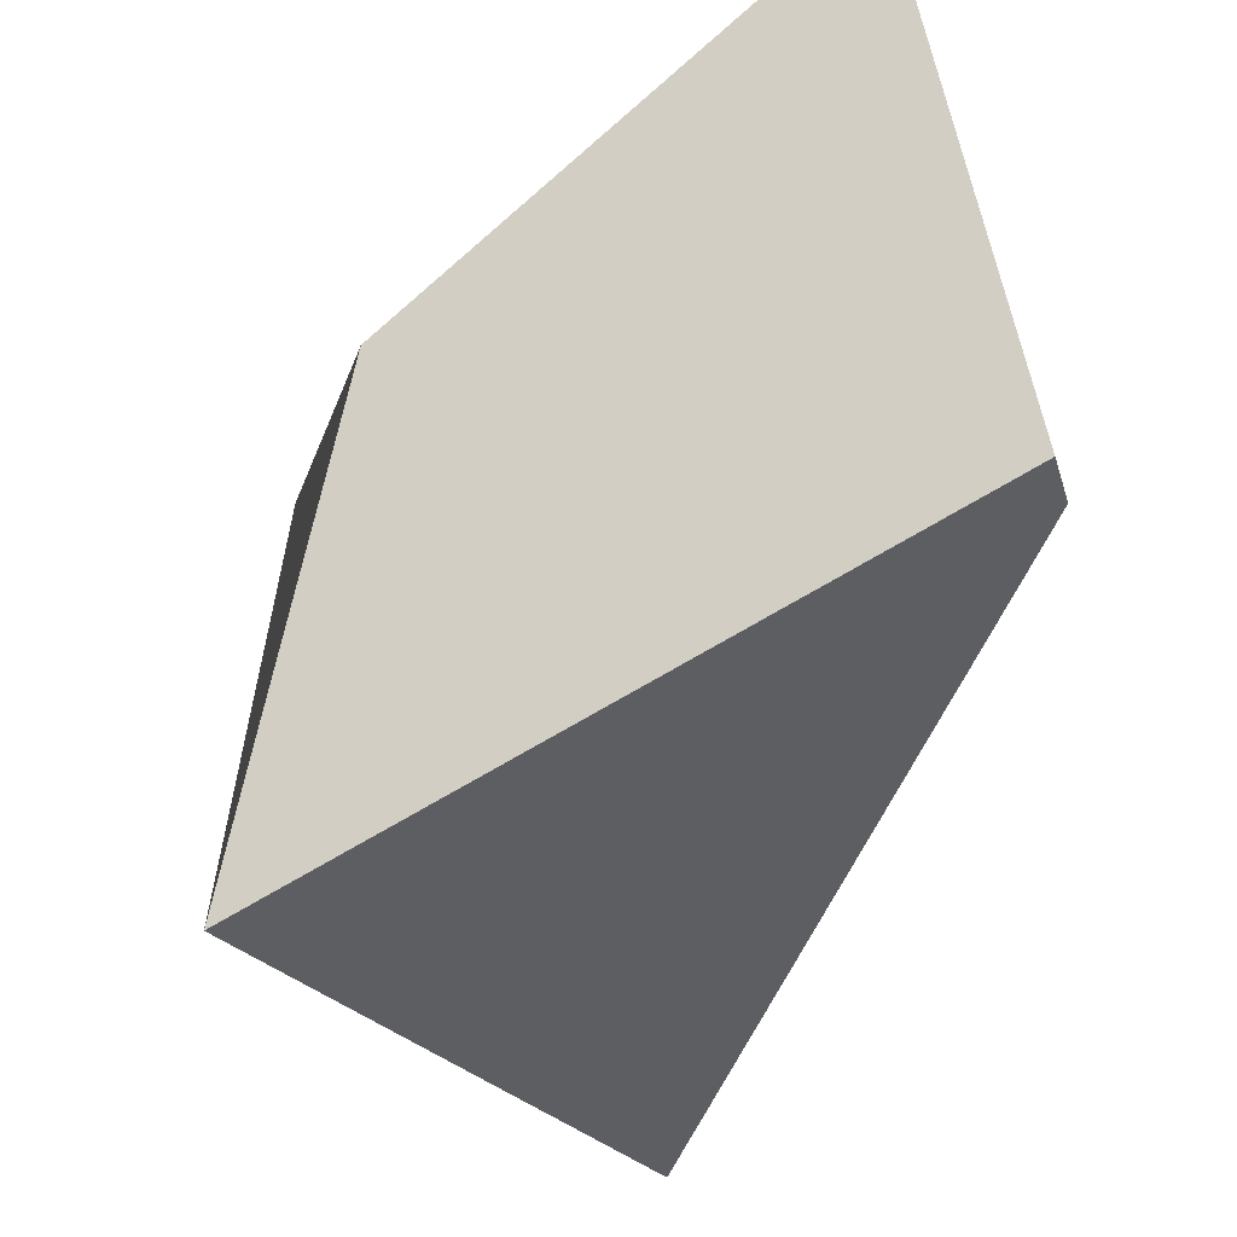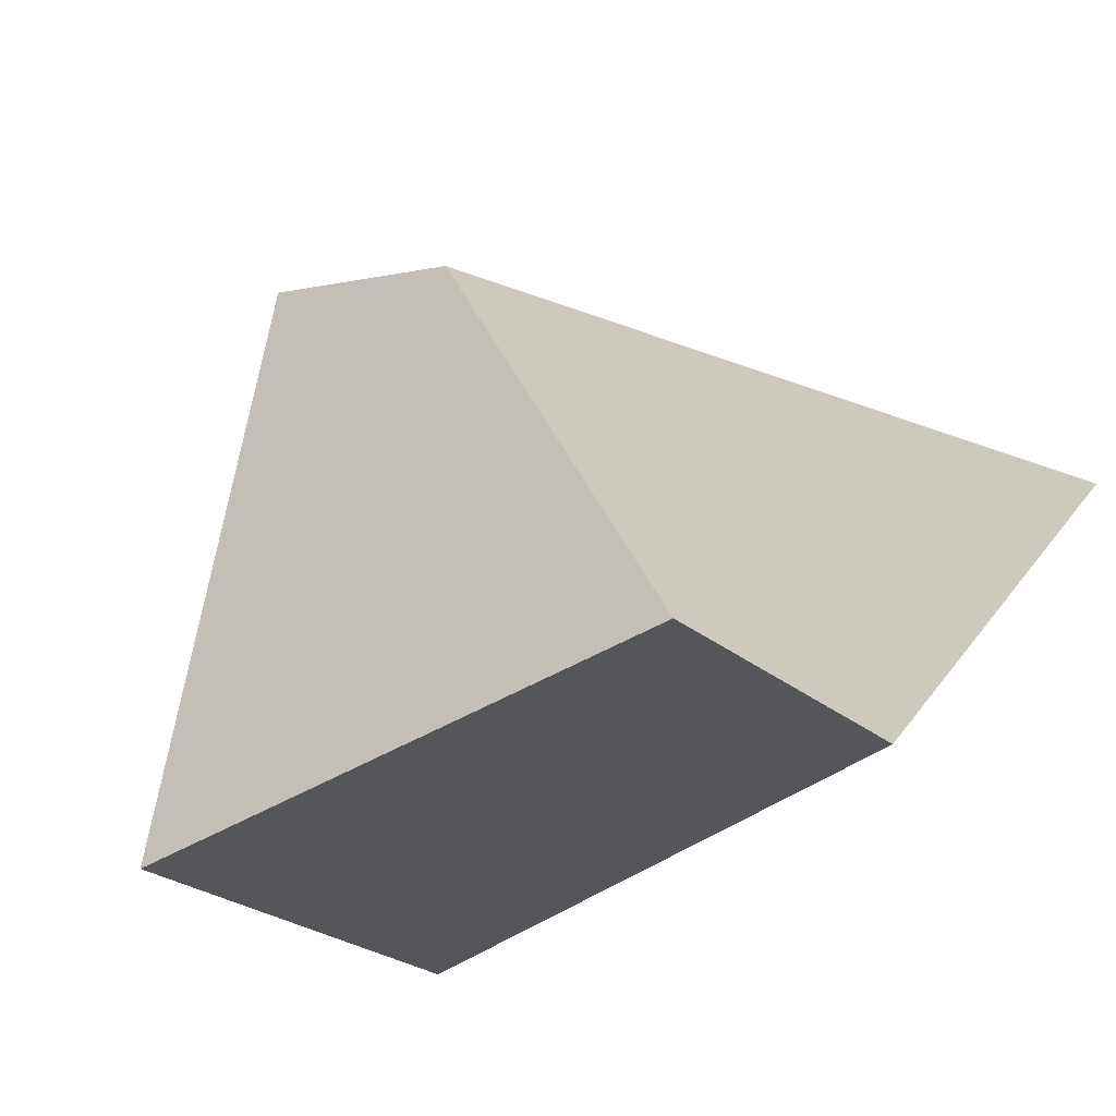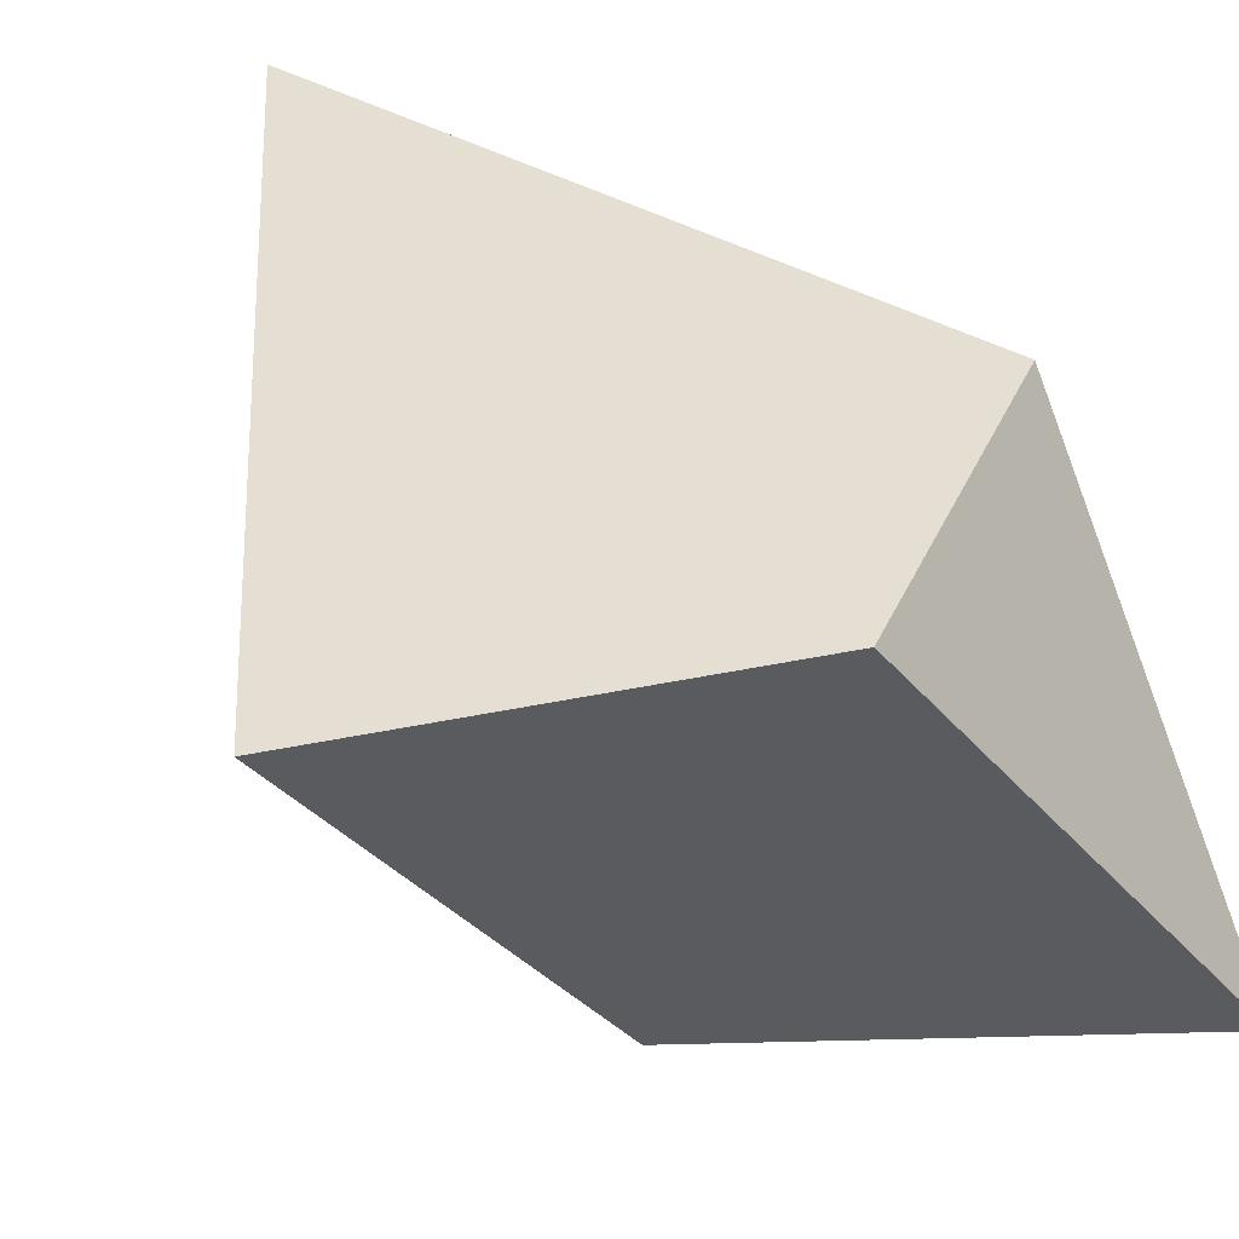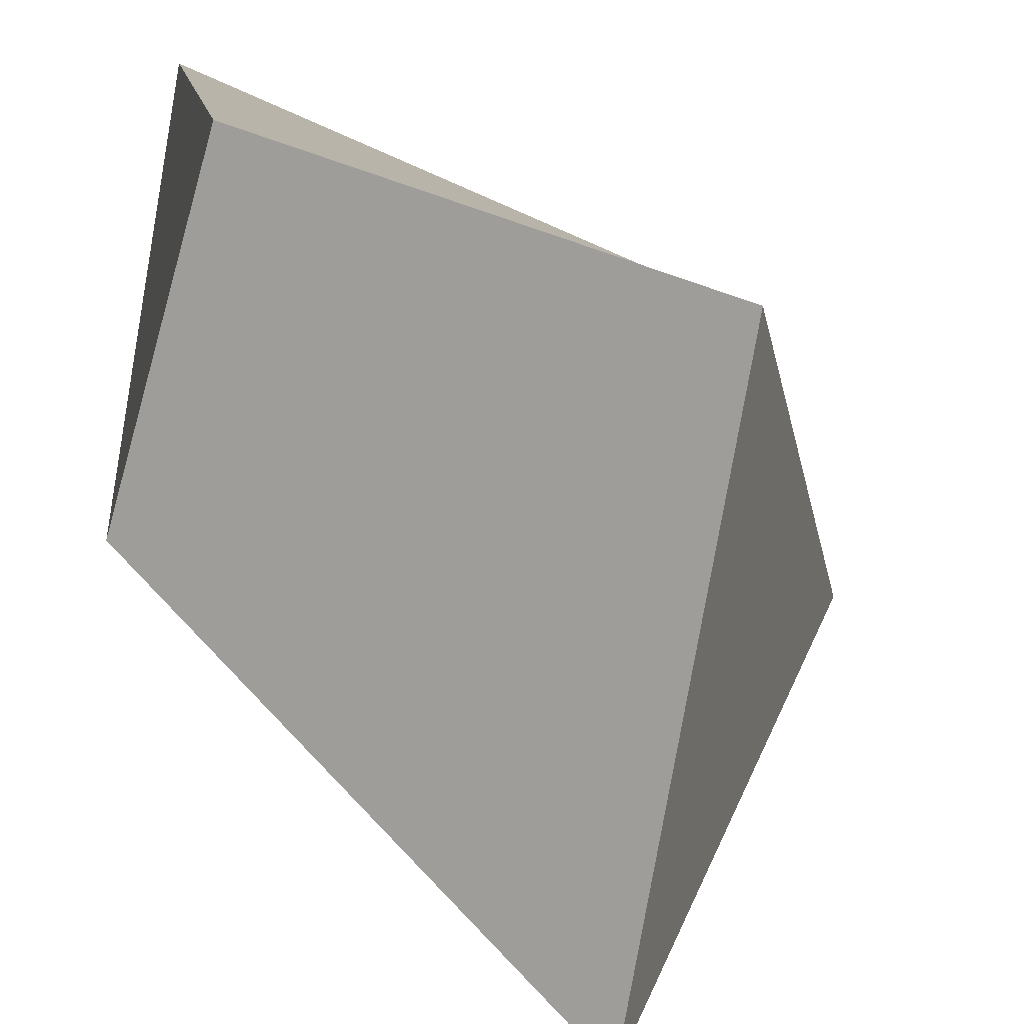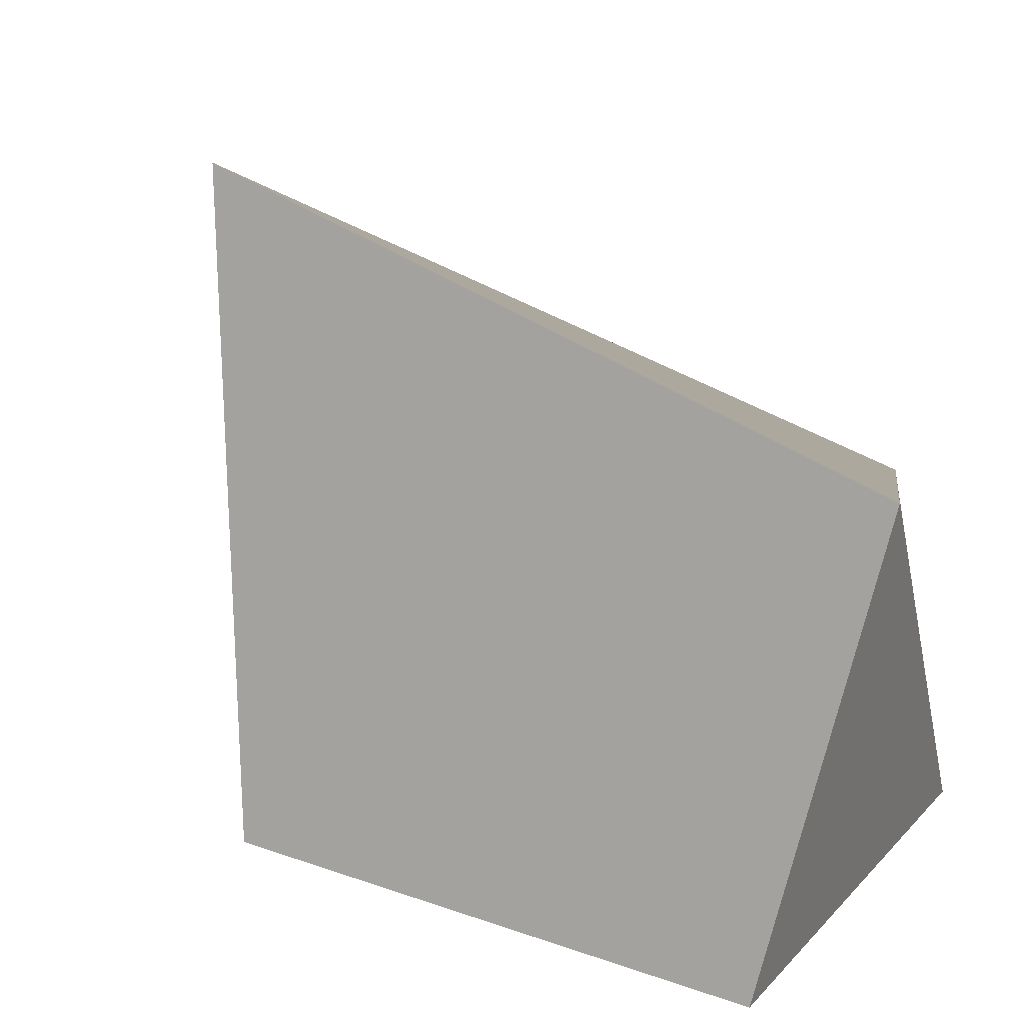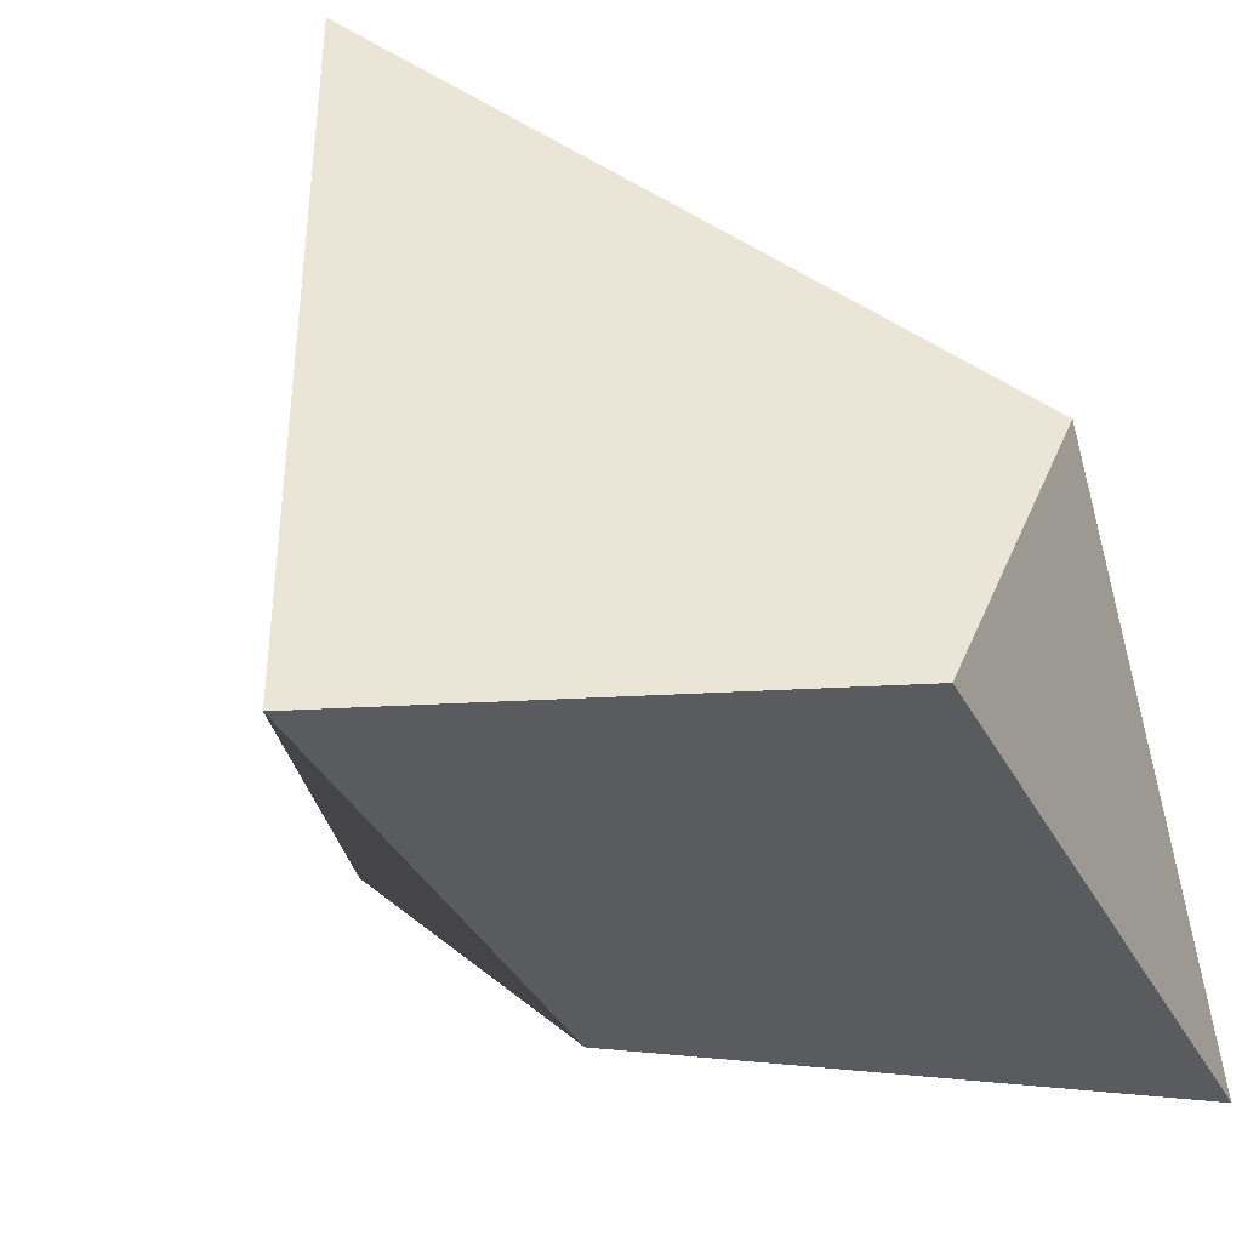
<metadata>
{"format":"obj","ext":"obj","renderer":"f3d","projection":"perspective","resolution":1024,"background":"white","views":[{"elev":73.9,"azim":155.3,"up":"+Z"},{"elev":-32.5,"azim":-60.9,"up":"+Y"},{"elev":-48.3,"azim":-152.1,"up":"+Y"},{"elev":-72.8,"azim":-5.8,"up":"+Z"},{"elev":15.6,"azim":-161.6,"up":"+Y"},{"elev":-48.5,"azim":-161.8,"up":"+Y"}]}
</metadata>
<code>
o Cube
v 0.7631 1.678 -1.61
v 1 -1 -1
v 1.793 0.8522 1.479
v 0.7077 -0.6962 0.9822
v -1.317 0.3383 -0.2456
v -0.9526 -1.435 -0.8948
v -1.197 0.3152 0.32
v -1.311 -1.318 1.161
f 1 5 7 3
f 4 3 7 8
f 8 7 5 6
f 6 2 4 8
f 2 1 3 4
f 6 5 1 2

</code>
